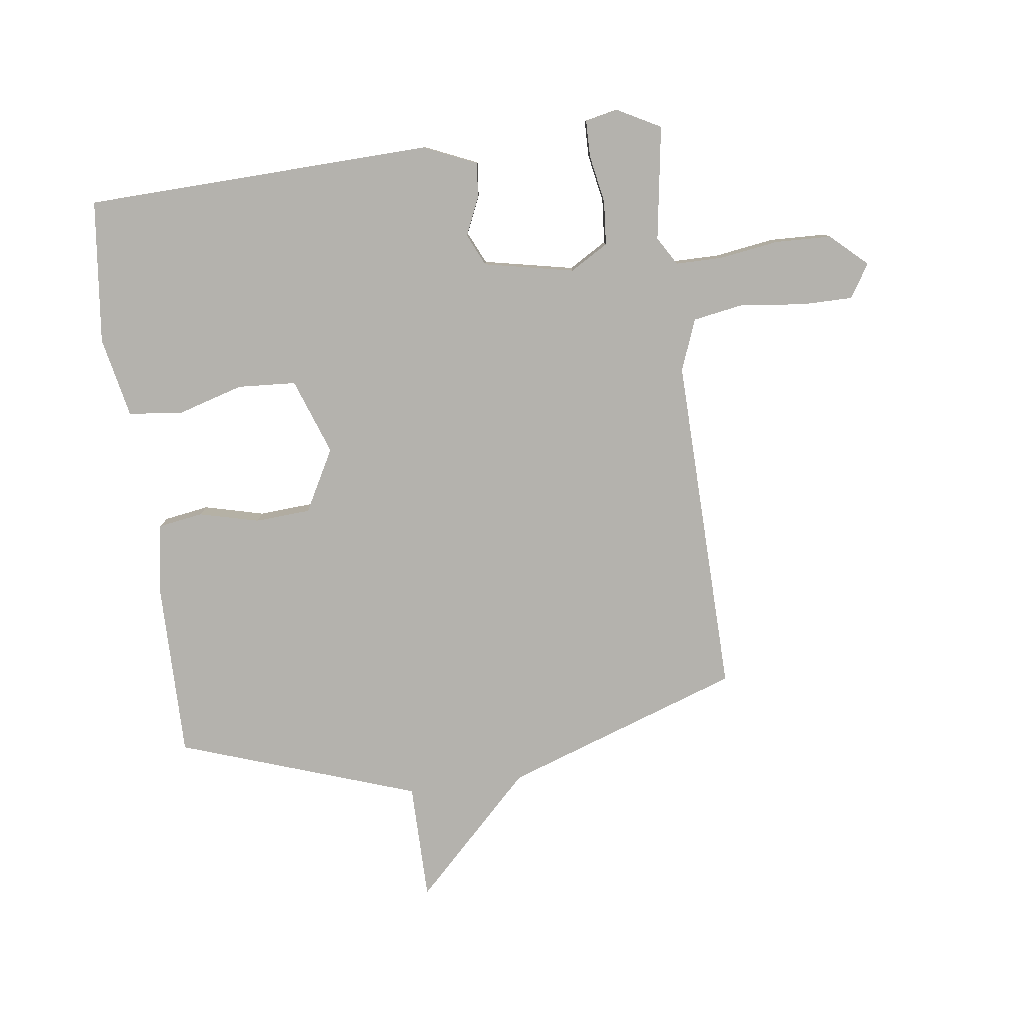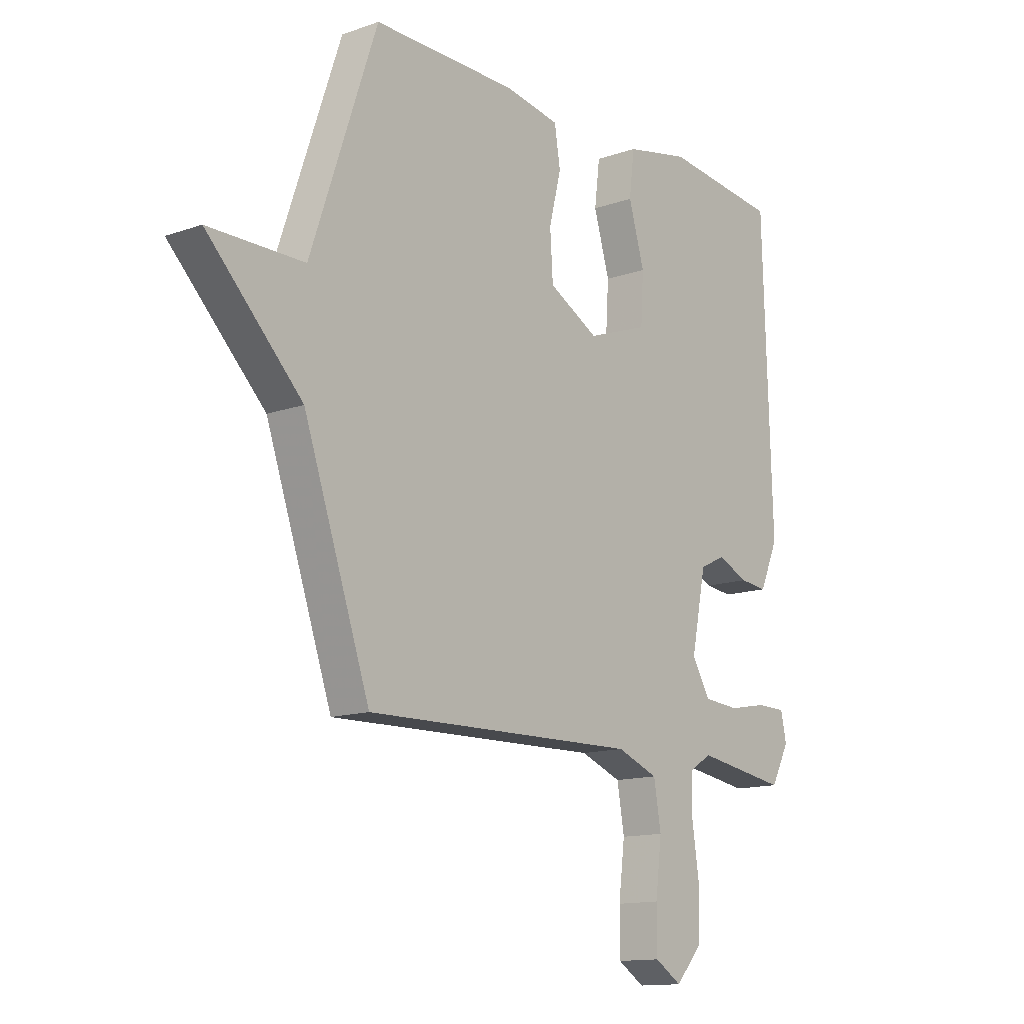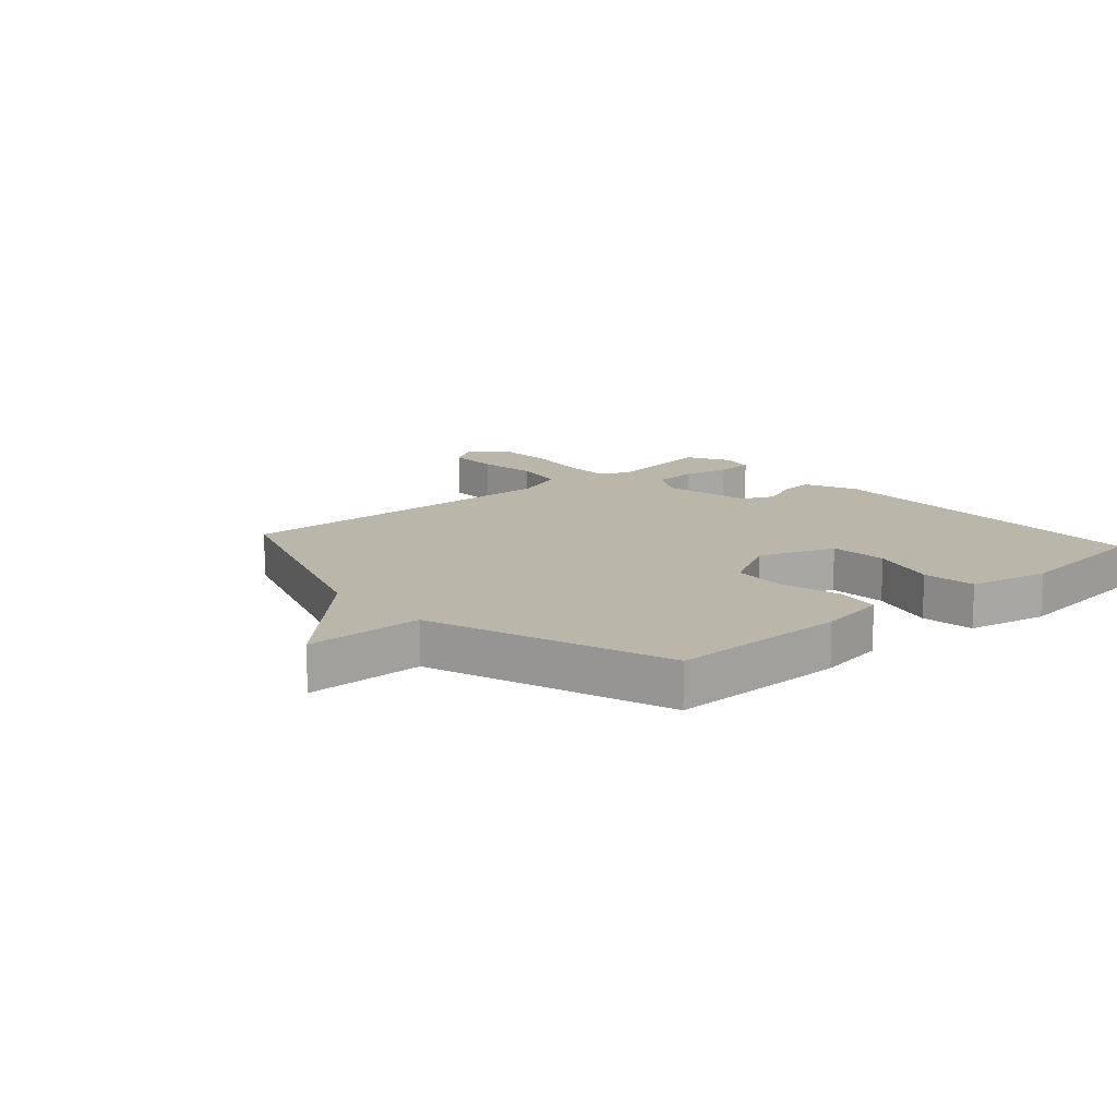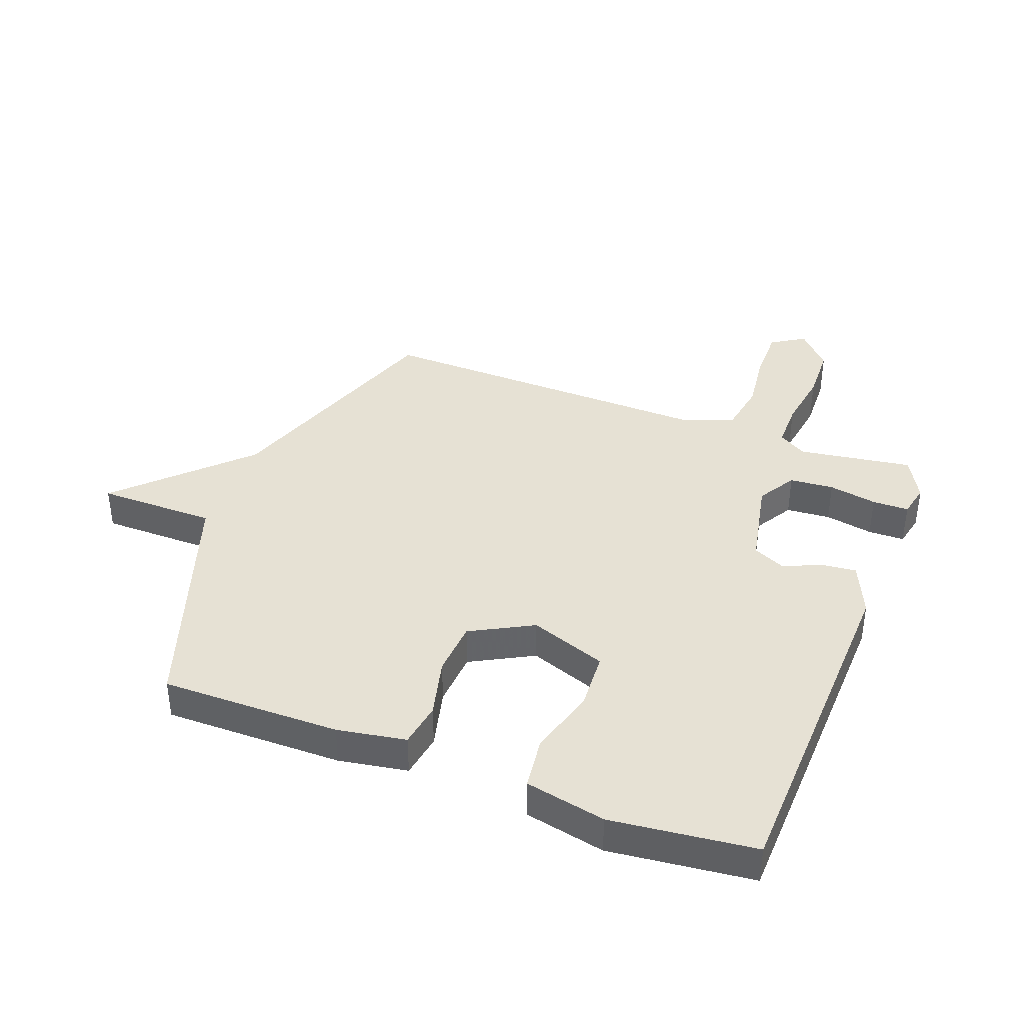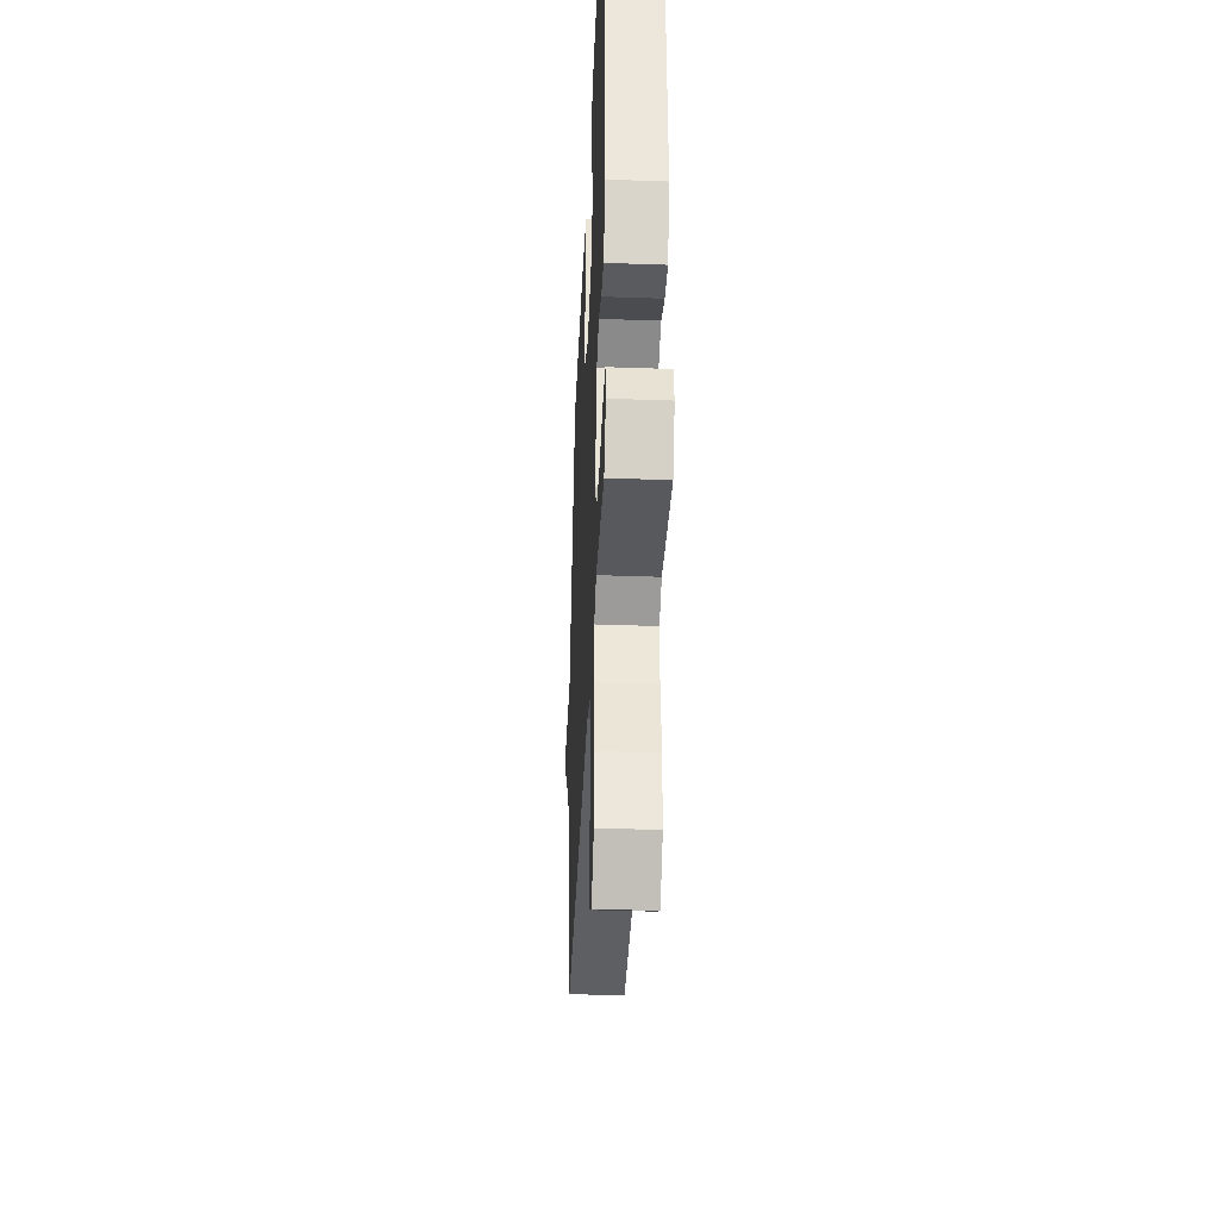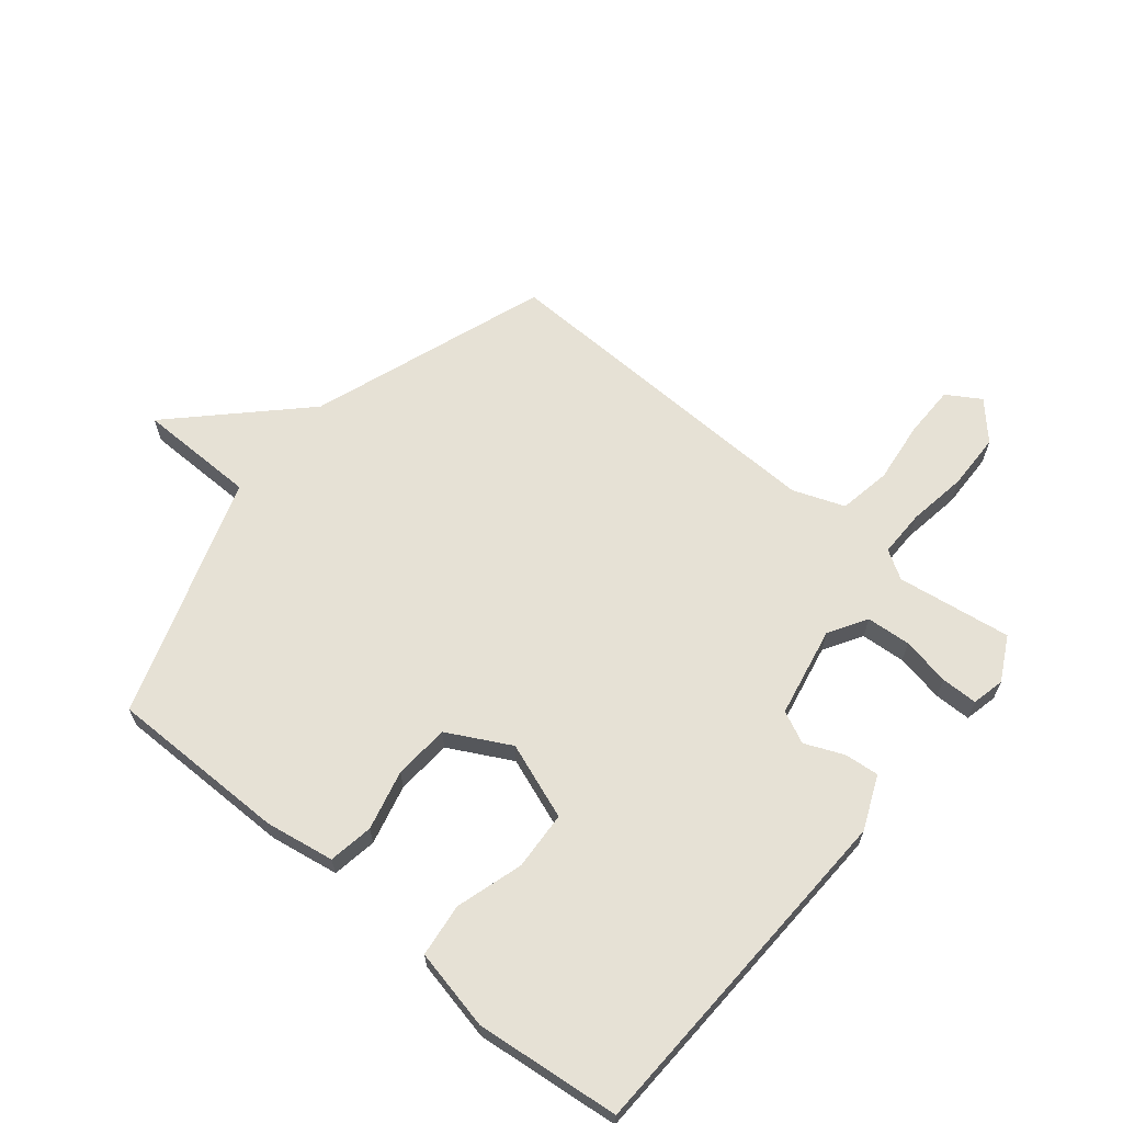
<metadata>
{"format":"obj","ext":"obj","renderer":"f3d","projection":"perspective","resolution":1024,"background":"white","views":[{"elev":-79.5,"azim":97.5,"up":"+Y"},{"elev":-13.4,"azim":-51.4,"up":"+Z"},{"elev":13.8,"azim":-41.5,"up":"+Y"},{"elev":39.1,"azim":20.8,"up":"+Y"},{"elev":-38.5,"azim":87.4,"up":"+Z"},{"elev":64.7,"azim":39.8,"up":"+Y"}]}
</metadata>
<code>
v 0.5 0.07 -0.5
v 0.309 0.07 -0.471
v 0.261 0.07 -0.5
v 0.261 0.07 -0.578
v 0.276 0.07 -0.678
v 0.273 0.07 -0.772
v 0.217 0.07 -0.833
v 0.161 0.07 -0.798
v 0.161 0.07 -0.711
v 0.174 0.07 -0.607
v 0.159 0.07 -0.52
v 0.073 0.07 -0.487
v -0.5 0.07 -0.5
v -0.638 0.07 -0.102
v -0.836 0.07 0.097
v -0.638 0.07 0.098
v -0.5 0.07 0.5
v -0.2 0.07 0.498
v -0.085 0.07 0.478
v -0.073 0.07 0.403
v -0.098 0.07 0.303
v -0.092 0.07 0.21
v 0.012 0.07 0.154
v 0.14 0.07 0.2
v 0.146 0.07 0.298
v 0.113 0.07 0.41
v 0.124 0.07 0.499
v 0.259 0.07 0.527
v 0.5 0.07 0.5
v 0.519 0.07 -0.085
v 0.48 0.07 -0.174
v 0.422 0.07 -0.168
v 0.358 0.07 -0.14
v 0.304 0.07 -0.165
v 0.273 0.07 -0.316
v 0.311 0.07 -0.38
v 0.385 0.07 -0.386
v 0.466 0.07 -0.371
v 0.527 0.07 -0.372
v 0.539 0.07 -0.427
v 0.5 0 -0.5
v 0.309 0 -0.471
v 0.261 0 -0.5
v 0.261 0 -0.578
v 0.276 0 -0.678
v 0.273 0 -0.772
v 0.217 0 -0.833
v 0.161 0 -0.798
v 0.161 0 -0.711
v 0.174 0 -0.607
v 0.159 0 -0.52
v 0.073 0 -0.487
v -0.5 0 -0.5
v -0.638 0 -0.102
v -0.836 0 0.097
v -0.638 0 0.098
v -0.5 0 0.5
v -0.2 0 0.498
v -0.085 0 0.478
v -0.073 0 0.403
v -0.098 0 0.303
v -0.092 0 0.21
v 0.012 0 0.154
v 0.14 0 0.2
v 0.146 0 0.298
v 0.113 0 0.41
v 0.124 0 0.499
v 0.259 0 0.527
v 0.5 0 0.5
v 0.519 0 -0.085
v 0.48 0 -0.174
v 0.422 0 -0.168
v 0.358 0 -0.14
v 0.304 0 -0.165
v 0.273 0 -0.316
v 0.311 0 -0.38
v 0.385 0 -0.386
v 0.466 0 -0.371
v 0.527 0 -0.372
v 0.539 0 -0.427
f 40 1 2
f 39 40 2
f 38 39 2
f 37 38 2
f 36 37 2 3
f 35 36 3
f 31 32 33
f 30 31 33
f 29 30 33
f 28 29 33
f 27 28 33
f 26 27 33
f 25 26 33
f 24 25 33 34
f 23 24 34 35
f 19 20 21
f 18 19 21
f 17 18 21
f 16 17 21
f 16 21 22
f 14 15 16
f 22 23 35
f 16 22 35
f 14 16 35
f 13 14 35
f 12 13 35
f 8 9 10
f 7 8 10
f 6 7 10
f 5 6 10
f 4 5 10
f 3 4 10 11
f 3 11 12 35
f 42 41 80
f 42 80 79
f 42 79 78
f 42 78 77
f 43 42 77 76
f 43 76 75
f 73 72 71
f 73 71 70
f 73 70 69
f 73 69 68
f 73 68 67
f 73 67 66
f 73 66 65
f 74 73 65 64
f 75 74 64 63
f 61 60 59
f 61 59 58
f 61 58 57
f 61 57 56
f 62 61 56
f 56 55 54
f 75 63 62
f 75 62 56
f 75 56 54
f 75 54 53
f 75 53 52
f 50 49 48
f 50 48 47
f 50 47 46
f 50 46 45
f 50 45 44
f 51 50 44 43
f 75 52 51 43
f 1 41 42 2
f 2 42 43 3
f 3 43 44 4
f 4 44 45 5
f 5 45 46 6
f 6 46 47 7
f 7 47 48 8
f 8 48 49 9
f 9 49 50 10
f 10 50 51 11
f 11 51 52 12
f 12 52 53 13
f 13 53 54 14
f 14 54 55 15
f 15 55 56 16
f 16 56 57 17
f 17 57 58 18
f 18 58 59 19
f 19 59 60 20
f 20 60 61 21
f 21 61 62 22
f 22 62 63 23
f 23 63 64 24
f 24 64 65 25
f 25 65 66 26
f 26 66 67 27
f 27 67 68 28
f 28 68 69 29
f 29 69 70 30
f 30 70 71 31
f 31 71 72 32
f 32 72 73 33
f 33 73 74 34
f 34 74 75 35
f 35 75 76 36
f 36 76 77 37
f 37 77 78 38
f 38 78 79 39
f 39 79 80 40
f 40 80 41 1

</code>
